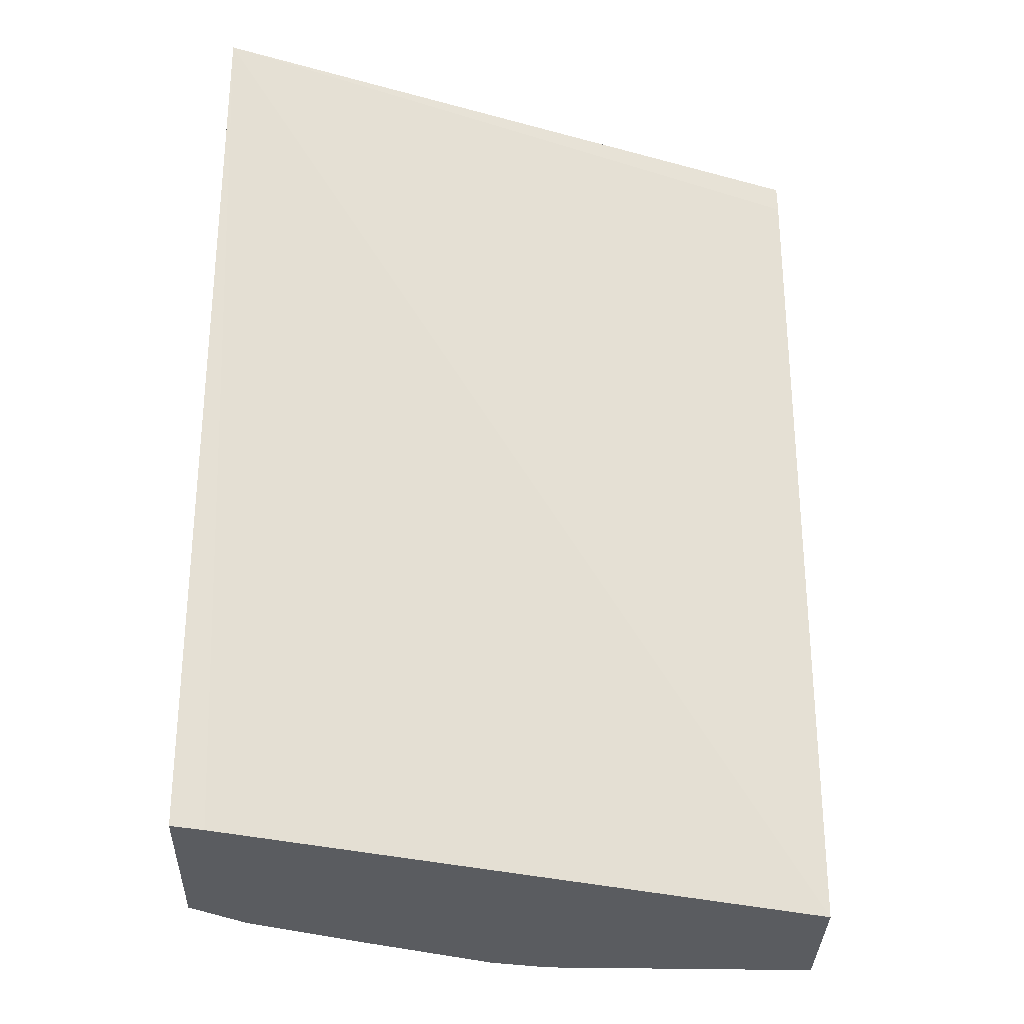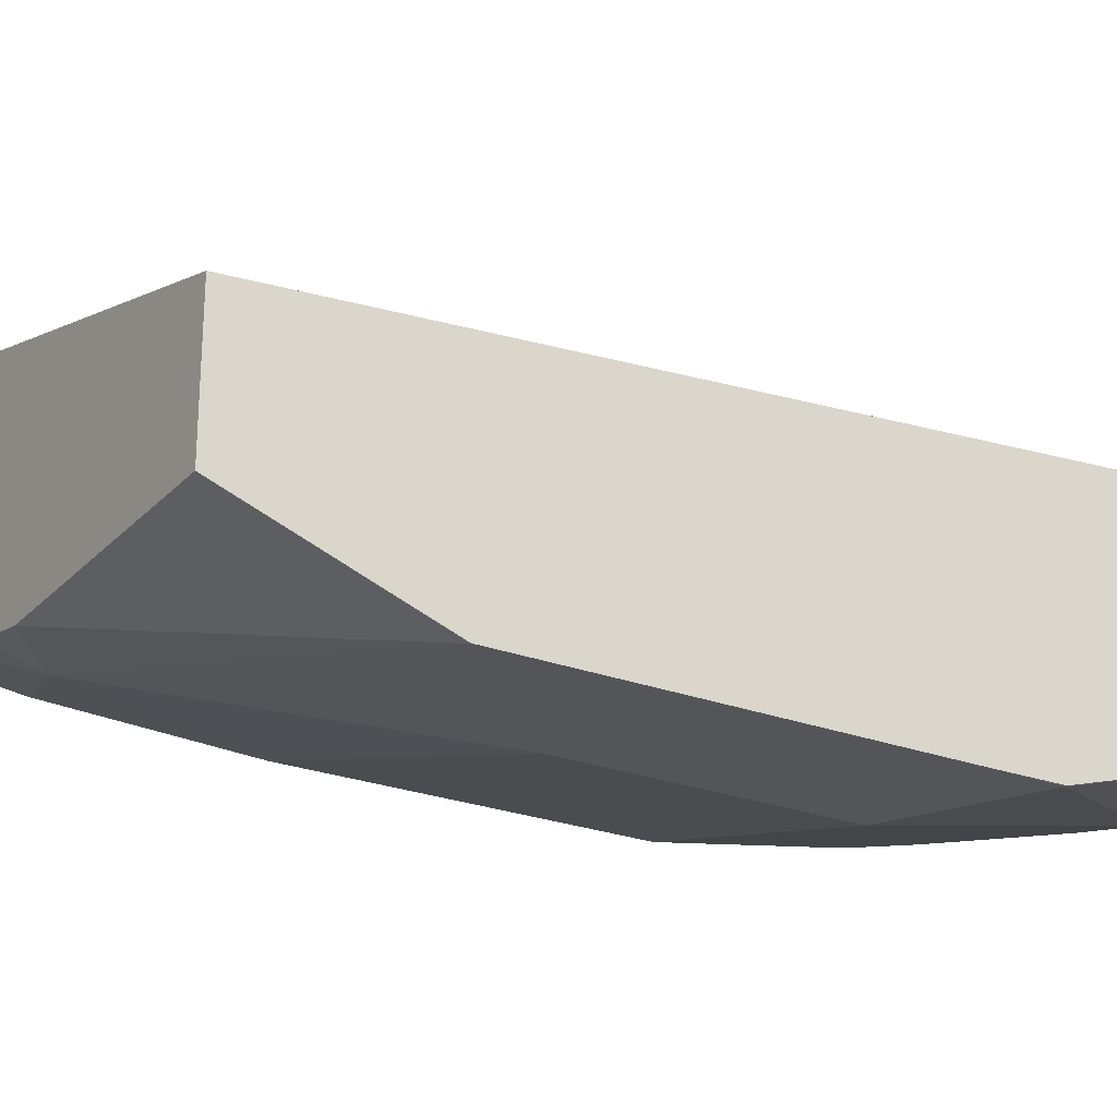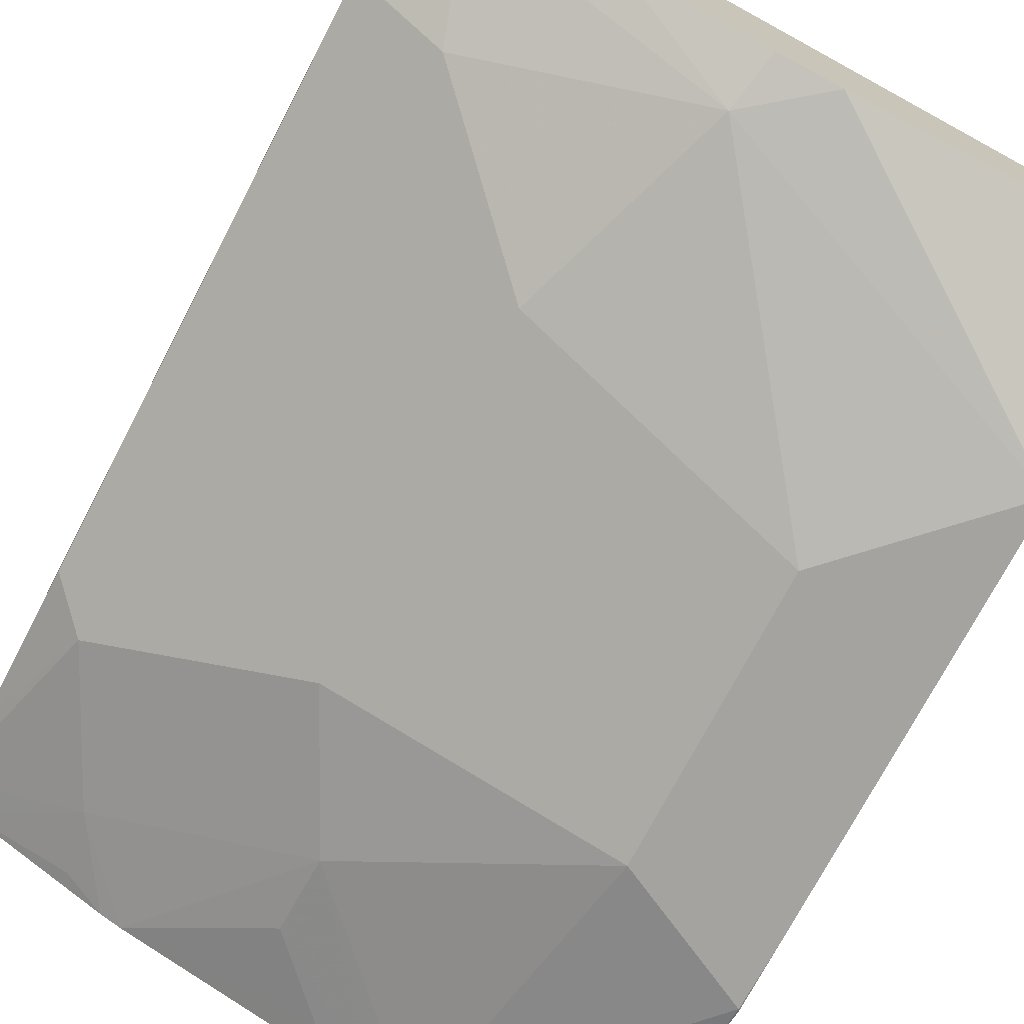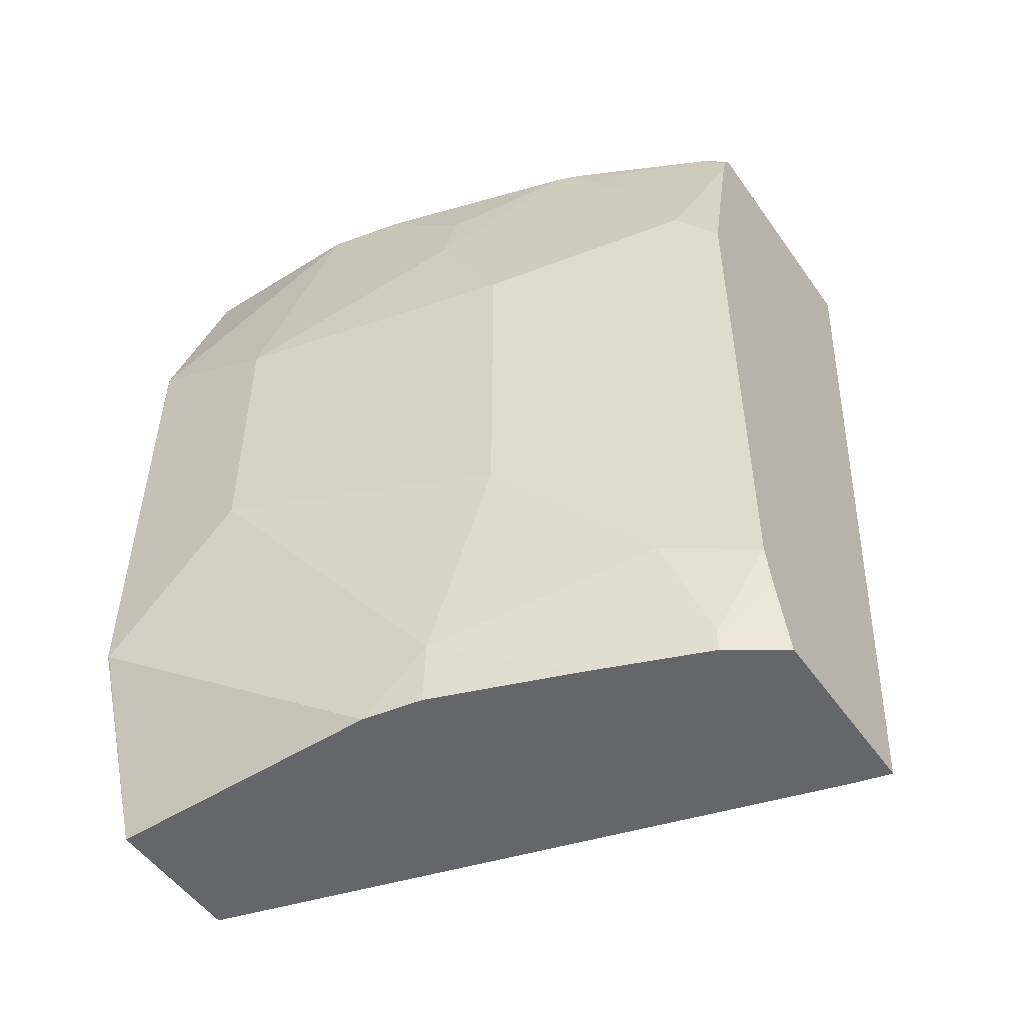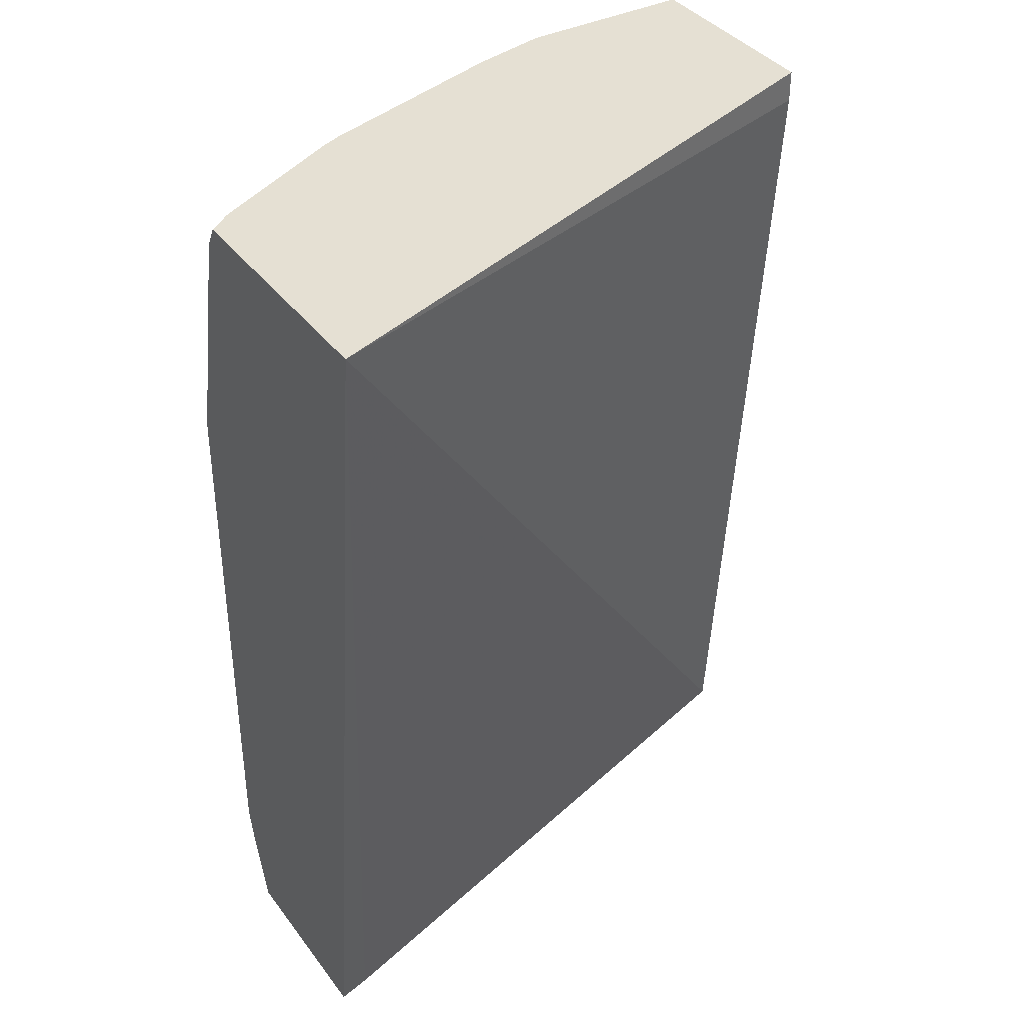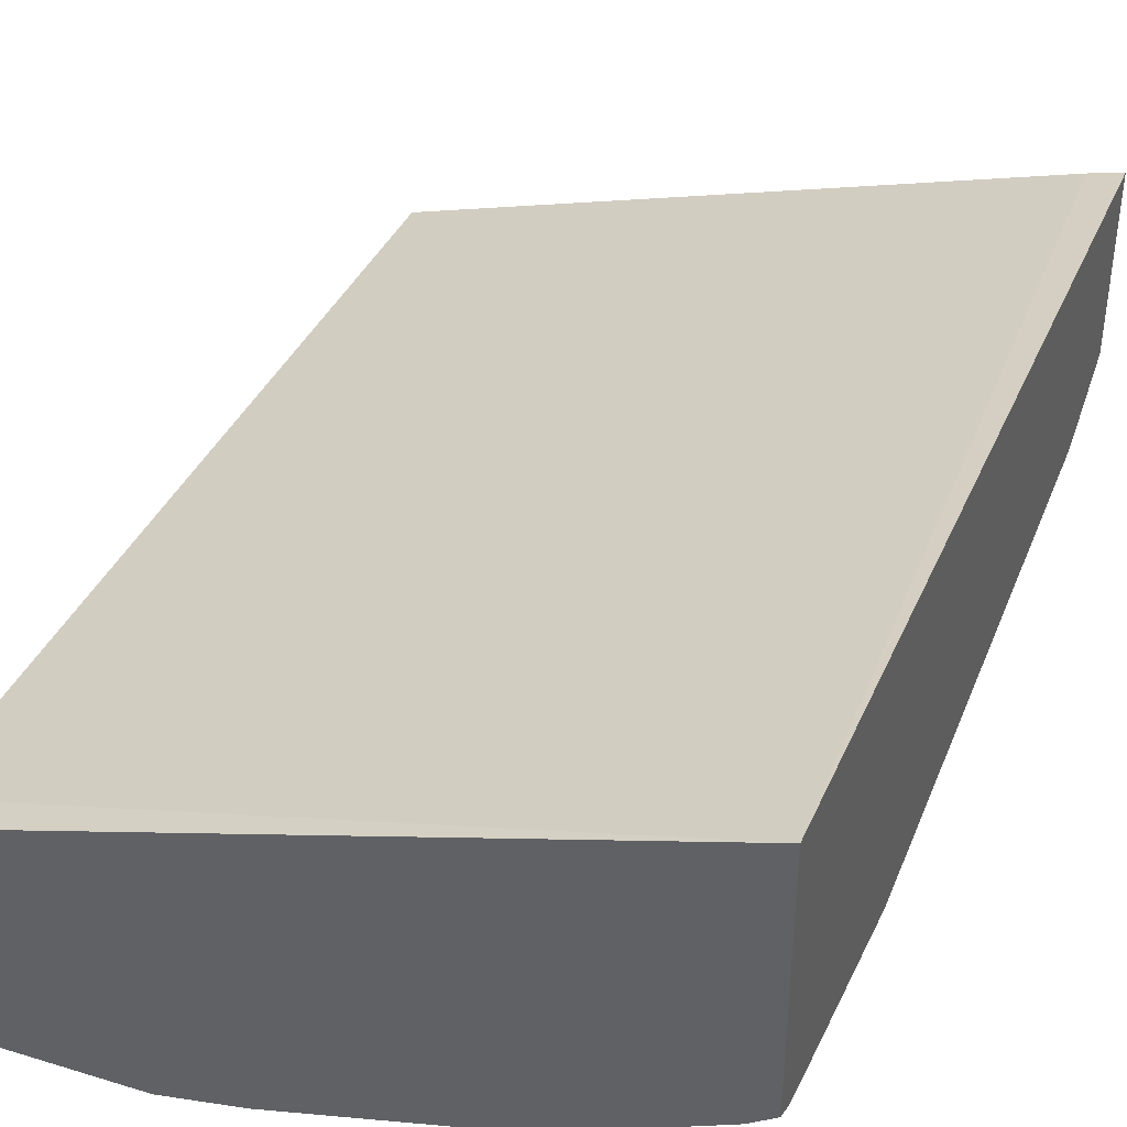
<metadata>
{"format":"obj","ext":"obj","renderer":"f3d","projection":"perspective","resolution":1024,"background":"white","views":[{"elev":-34.1,"azim":-1.6,"up":"+Y"},{"elev":-24.6,"azim":58.0,"up":"+Z"},{"elev":-72.8,"azim":-27.5,"up":"+Z"},{"elev":-51.8,"azim":-145.8,"up":"+Y"},{"elev":38.0,"azim":-32.4,"up":"+Y"},{"elev":40.5,"azim":-159.4,"up":"+Z"}]}
</metadata>
<code>
v -0.3375 0.007883 -0.5808
v -0.3207 0.007883 -0.592
v -0.3375 0.007883 -0.4835
v -0.3375 0.04464 -0.5931
v -0.3082 0.007883 -0.6003
v -0.3207 0.007883 -0.4877
v -0.3375 0.4912 -0.4334
v -0.3375 0.06414 -0.5979
v -0.3103 0.01829 -0.6024
v -0.2477 0.007883 -0.6246
v 0.0006842 0.007883 -0.5841
v 0.0006842 0.4746 -0.5477
v 0.0006842 0.4912 -0.5477
v -0.3375 0.4912 -0.5652
v -0.2434 0.1582 -0.645
v -0.2921 0.07303 -0.6206
v -0.3375 0.3562 -0.5979
v -0.1825 0.03655 -0.6572
v -0.1768 0.007883 -0.6514
v 0.0006842 0.007883 -0.6572
v 0.0006842 0.4912 -0.6572
v -0.3375 0.4814 -0.5706
v -0.3253 0.4912 -0.5742
v -0.219 0.1461 -0.6572
v -0.2434 0.3407 -0.645
v -0.3375 0.4425 -0.5797
v -0.3164 0.3773 -0.6085
v -0.1461 0.007883 -0.6572
v -0.07304 0.1826 -0.6937
v -1.104e-05 0.1096 -0.6937
v 0.0006842 0.1096 -0.6935
v 0.0006842 0.3658 -0.6933
v -1.104e-05 0.3651 -0.6937
v -0.09294 0.4912 -0.6572
v -0.2799 0.4503 -0.6085
v -0.3375 0.4686 -0.5739
v -0.2522 0.4912 -0.6107
v -0.2738 0.4837 -0.6024
v -0.219 0.3286 -0.6572
v -0.2069 0.4137 -0.645
v -0.07304 0.3286 -0.6937
v 0.0006842 0.1102 -0.6937
v 0.0006842 0.3651 -0.6934
v 0.0006842 0.3286 -0.6937
v -0.1096 0.4746 -0.6572
v -0.1096 0.4912 -0.6535
v -0.2418 0.4912 -0.615
v -0.1825 0.4016 -0.6572
v -0.1461 0.4381 -0.6572
v -0.134 0.4912 -0.648
v -0.1825 0.4426 -0.648
v -0.1461 0.4792 -0.648
f 22 35 36
f 23 37 38
f 23 38 35
f 25 48 39
f 24 41 29
f 25 27 35
f 25 35 40
f 25 40 48
f 24 39 41
f 22 23 35
f 18 30 28
f 21 32 33
f 20 30 31
f 20 28 30
f 18 29 30
f 18 24 29
f 18 28 19
f 17 27 25
f 17 26 27
f 16 24 18
f 26 36 27
f 21 33 34
f 27 36 35
f 35 47 40
f 29 33 44
f 15 39 24
f 47 51 48
f 47 52 51
f 47 50 52
f 46 52 50
f 46 51 52
f 46 48 51
f 46 49 48
f 41 49 45
f 41 48 49
f 29 41 33
f 40 47 48
f 35 37 47
f 35 38 37
f 34 41 45
f 34 45 46
f 33 41 34
f 33 43 44
f 32 43 33
f 30 42 31
f 29 42 30
f 29 44 42
f 39 48 41
f 15 25 39
f 45 49 46
f 14 23 22
f 5 9 10
f 4 9 5
f 4 8 9
f 3 6 7
f 2 4 5
f 1 4 2
f 1 8 4
f 1 17 8
f 1 26 17
f 1 36 26
f 6 11 7
f 1 14 22
f 1 3 7
f 1 6 3
f 15 24 16
f 1 11 6
f 1 20 11
f 1 28 20
f 1 19 28
f 1 10 19
f 1 5 10
f 1 2 5
f 1 7 14
f 7 12 13
f 1 22 36
f 7 21 34
f 7 13 21
f 11 13 12
f 11 21 13
f 11 32 21
f 11 43 32
f 11 44 43
f 11 42 44
f 11 20 31
f 10 18 19
f 9 18 10
f 9 16 18
f 11 31 42
f 7 34 46
f 8 17 25
f 8 16 9
f 8 15 16
f 7 11 12
f 7 23 14
f 7 37 23
f 7 47 37
f 7 50 47
f 7 46 50
f 8 25 15

</code>
